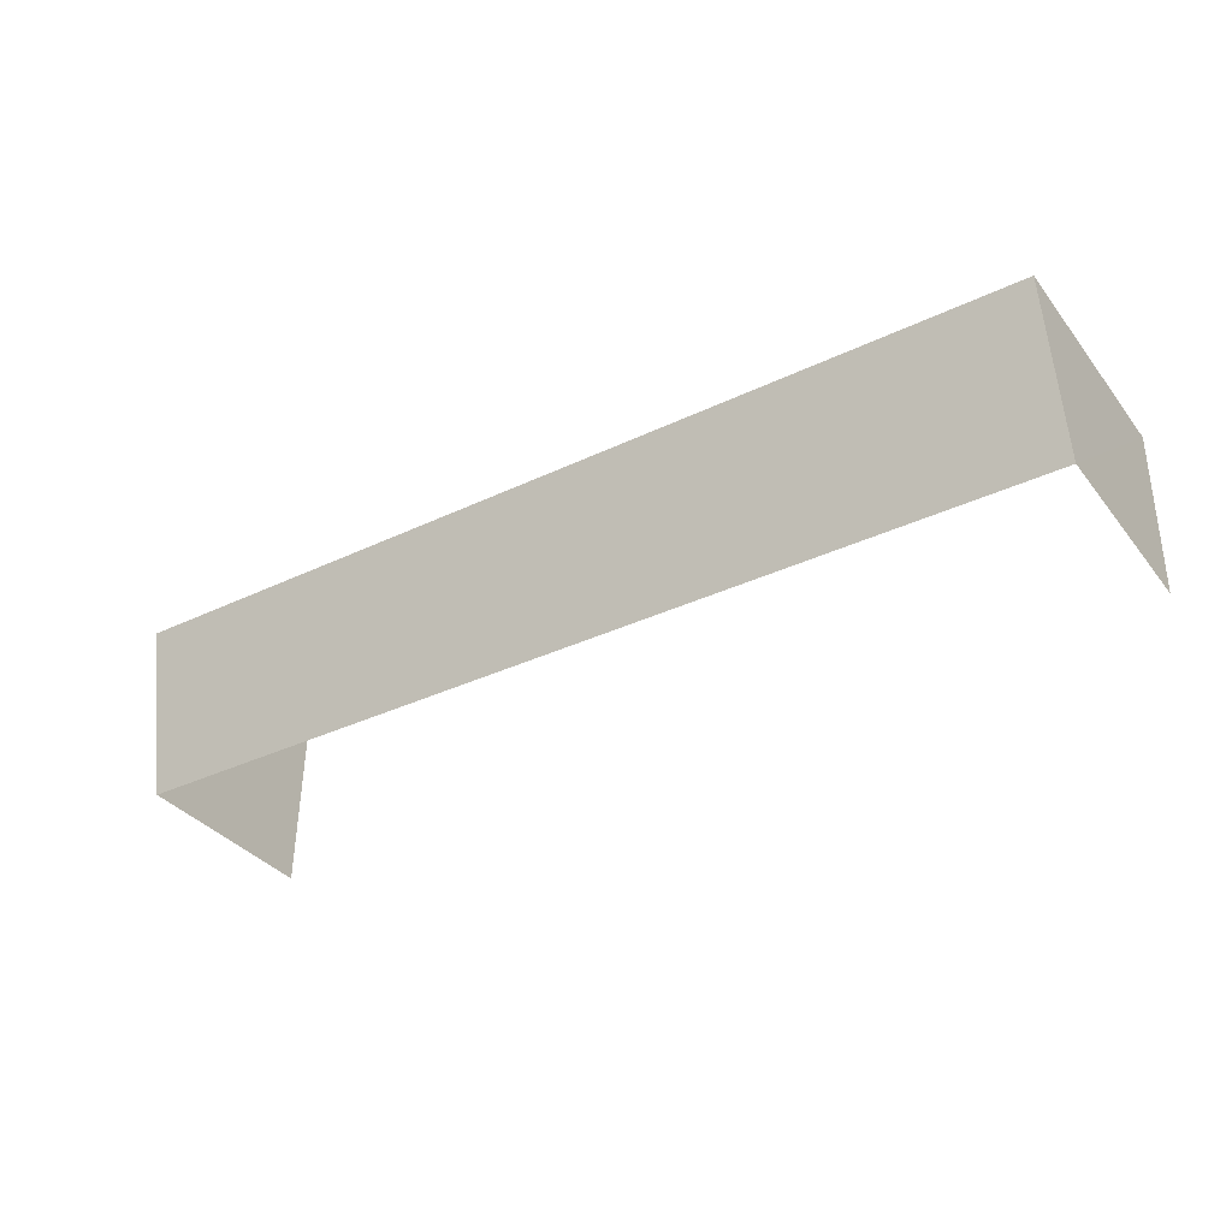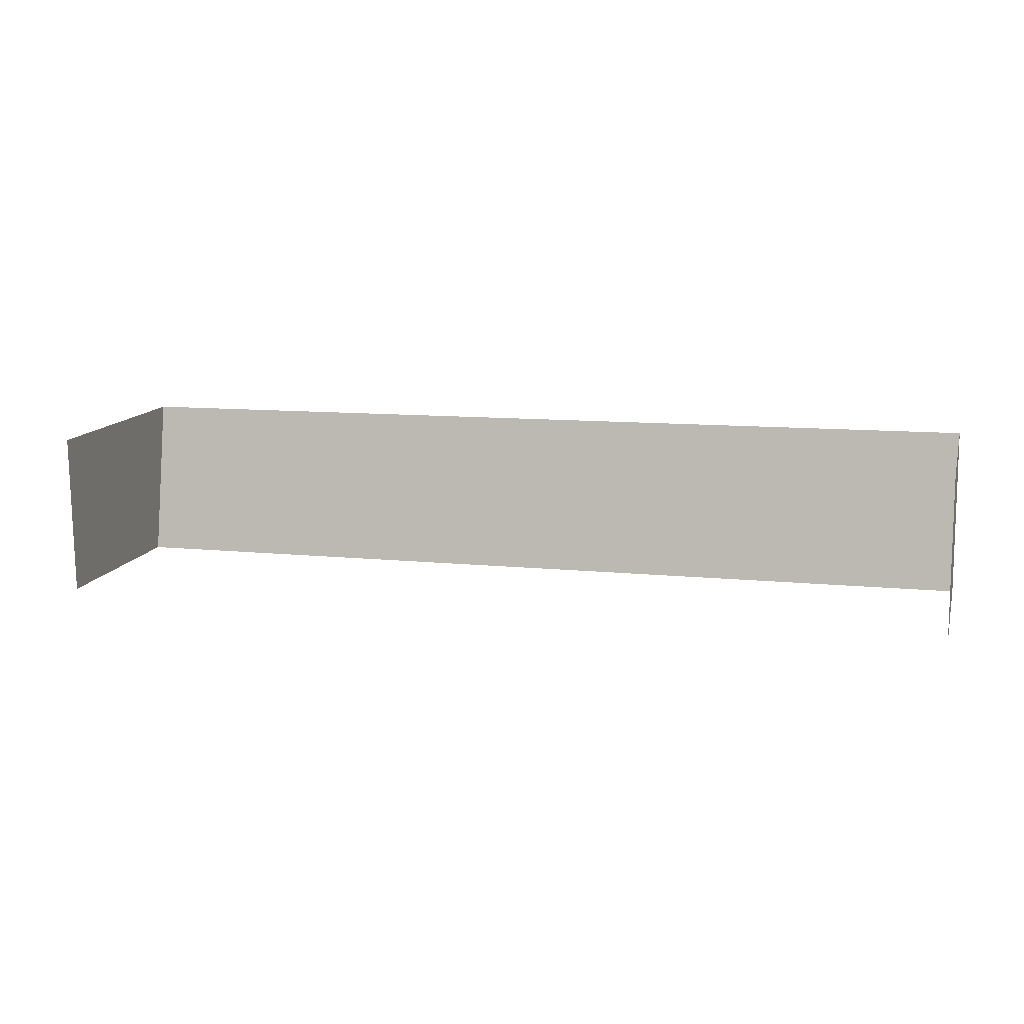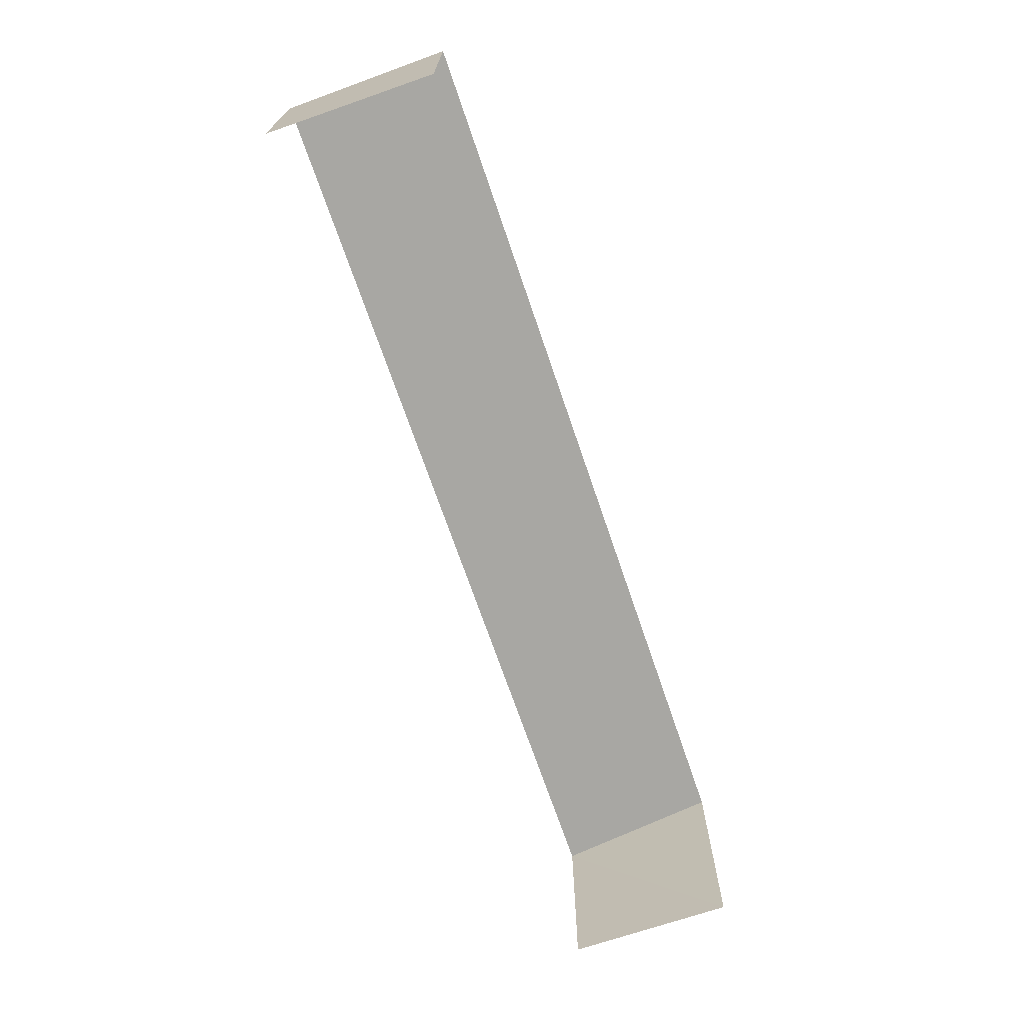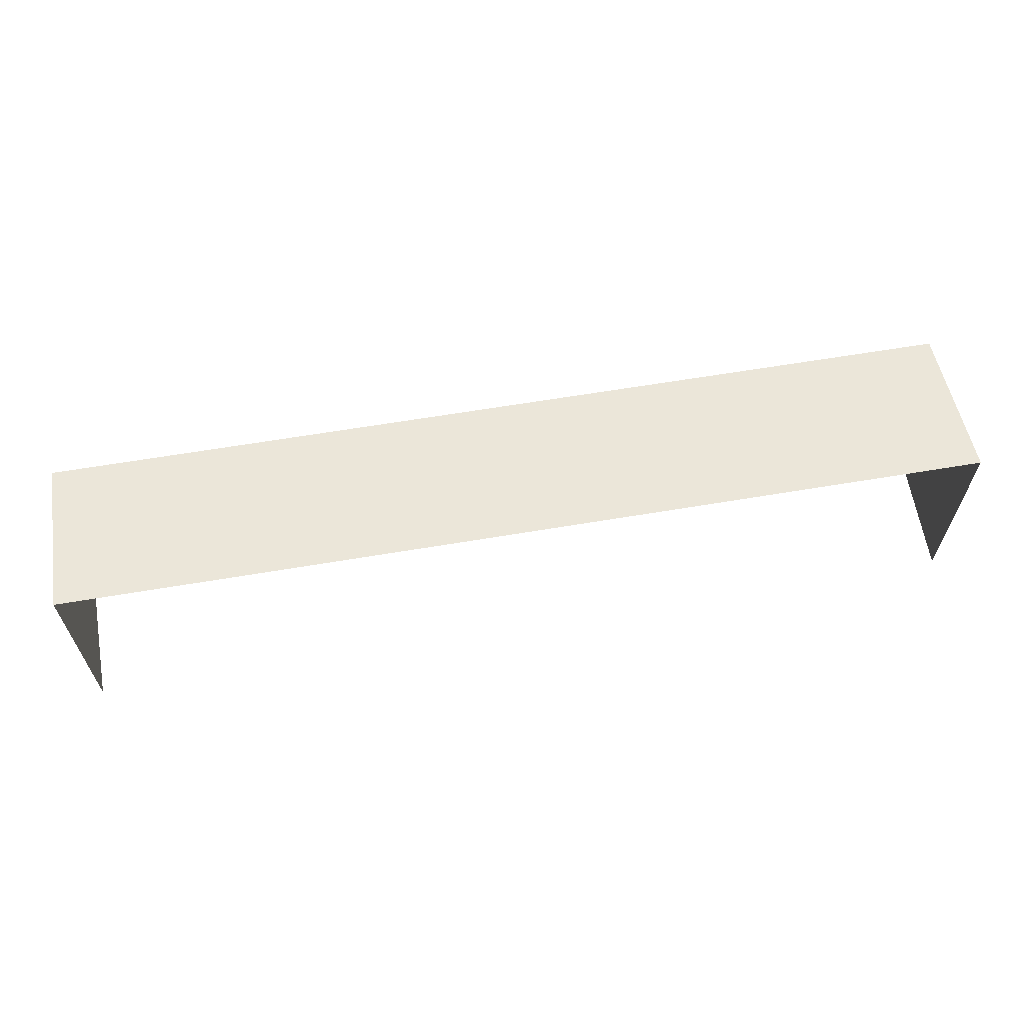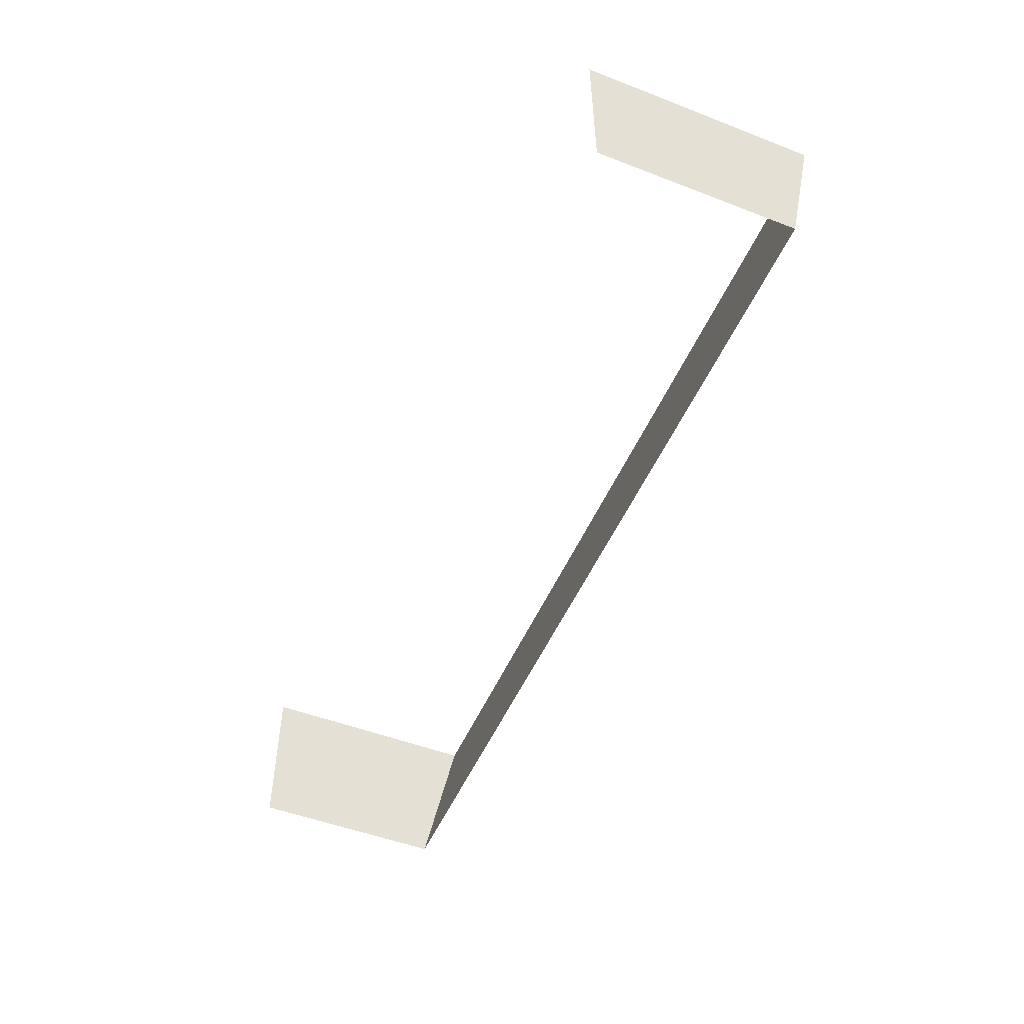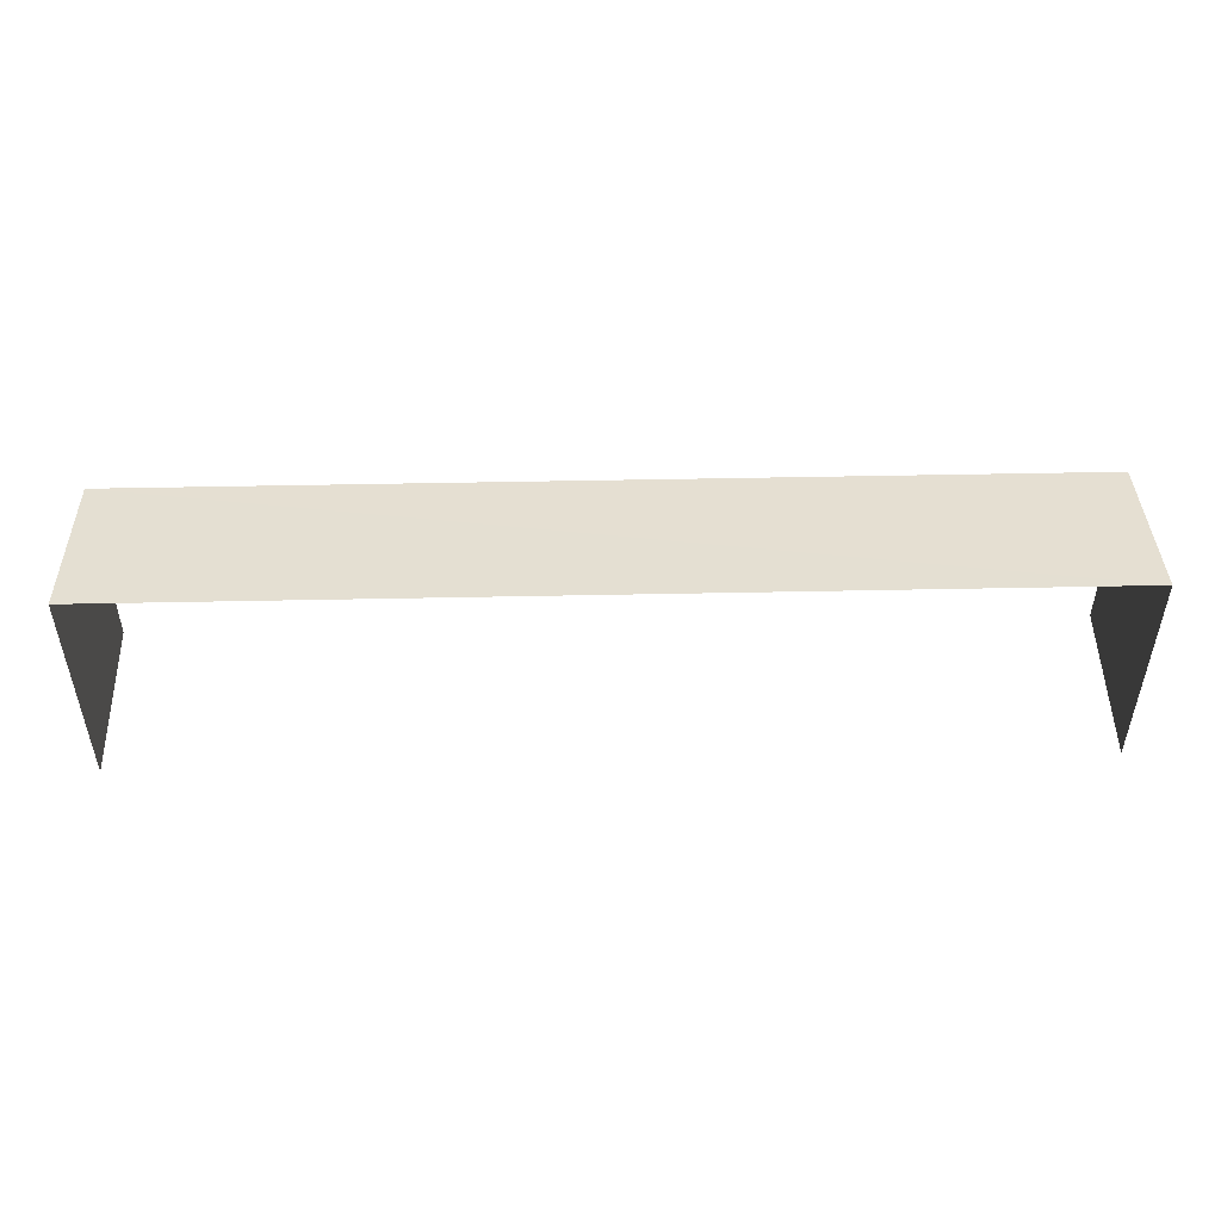
<metadata>
{"format":"obj","ext":"obj","renderer":"f3d","projection":"perspective","resolution":1024,"background":"white","views":[{"elev":-35.8,"azim":32.7,"up":"+Y"},{"elev":12.8,"azim":-165.0,"up":"+Y"},{"elev":-70.4,"azim":108.2,"up":"+Z"},{"elev":63.0,"azim":169.6,"up":"+Z"},{"elev":-50.2,"azim":-112.9,"up":"+Y"},{"elev":49.3,"azim":178.0,"up":"+Z"}]}
</metadata>
<code>
v -2.254e+05 -1.264e+05 16.57
v -2.254e+05 -1.264e+05 16.57
v -2.254e+05 -1.264e+05 16.57
v -2.254e+05 -1.264e+05 16.57
v -2.254e+05 -1.264e+05 21.97
v -2.254e+05 -1.264e+05 21.15
v -2.254e+05 -1.264e+05 21.97
v -2.254e+05 -1.264e+05 21.15
f 1 2 3
f 1 4 2
f 5 3 2
f 5 7 3
f 6 4 1
f 6 8 4
f 5 6 7
f 5 8 6
f 6 1 3
f 7 6 3
f 8 2 4
f 8 5 2

</code>
